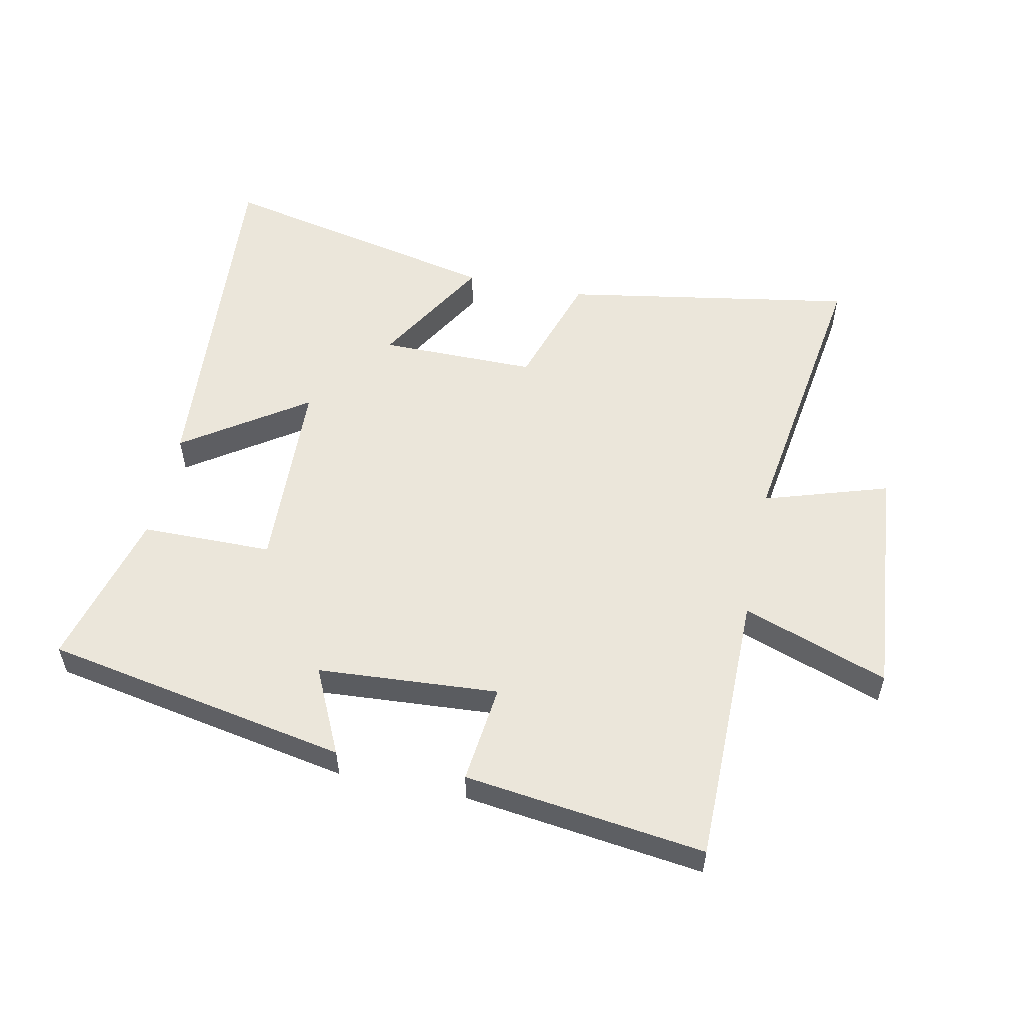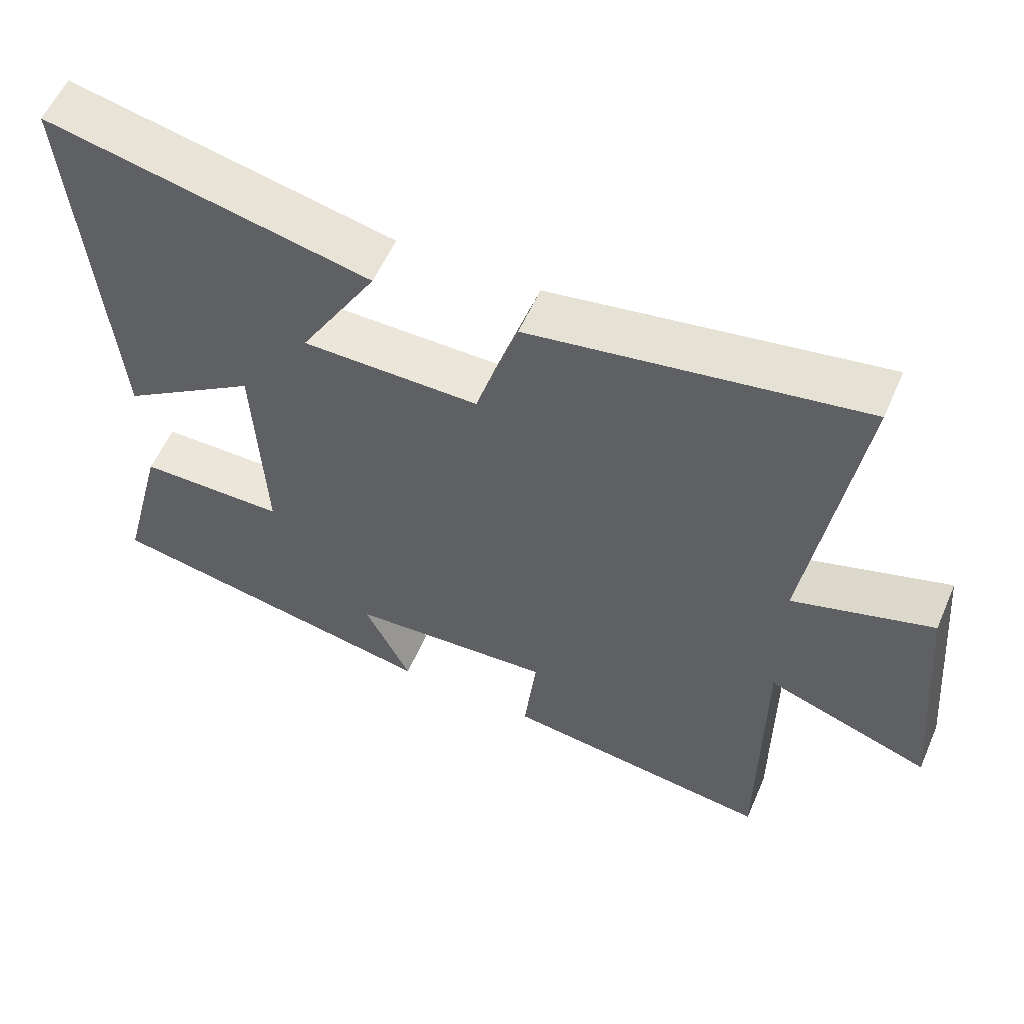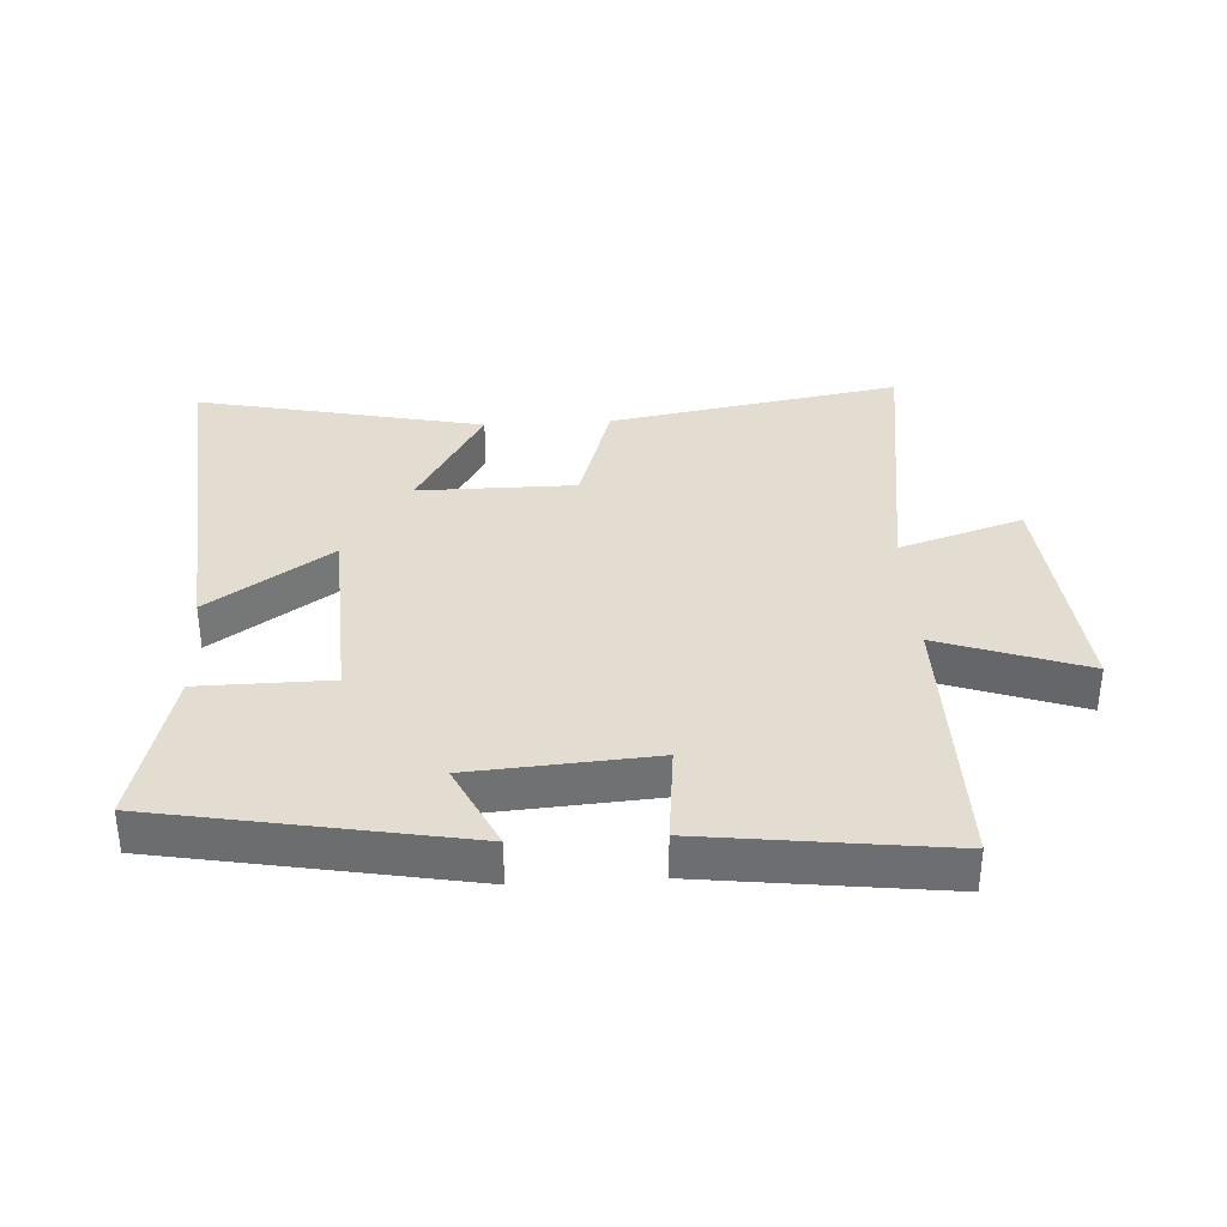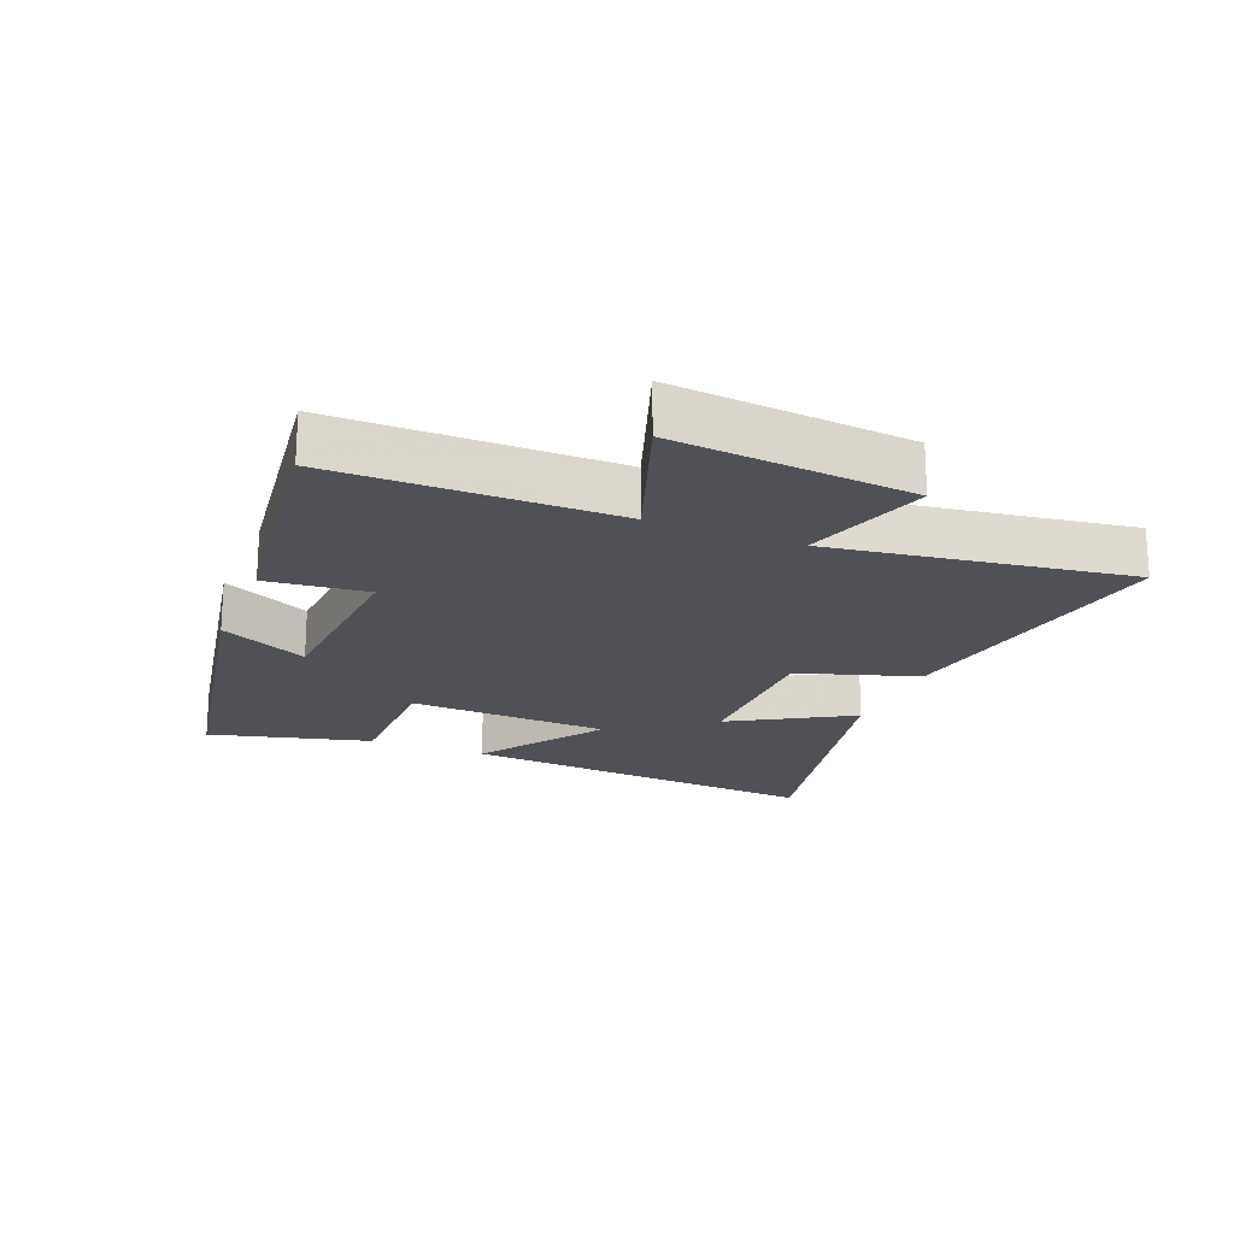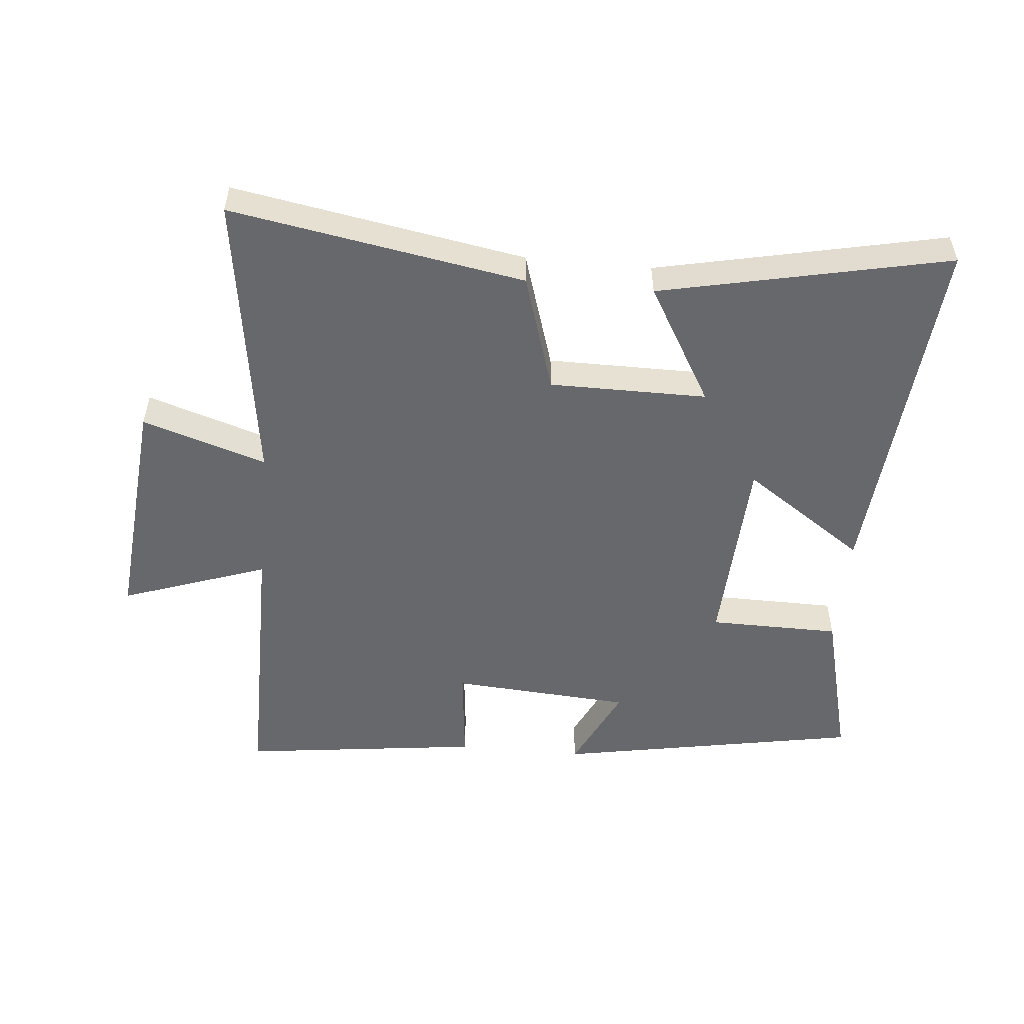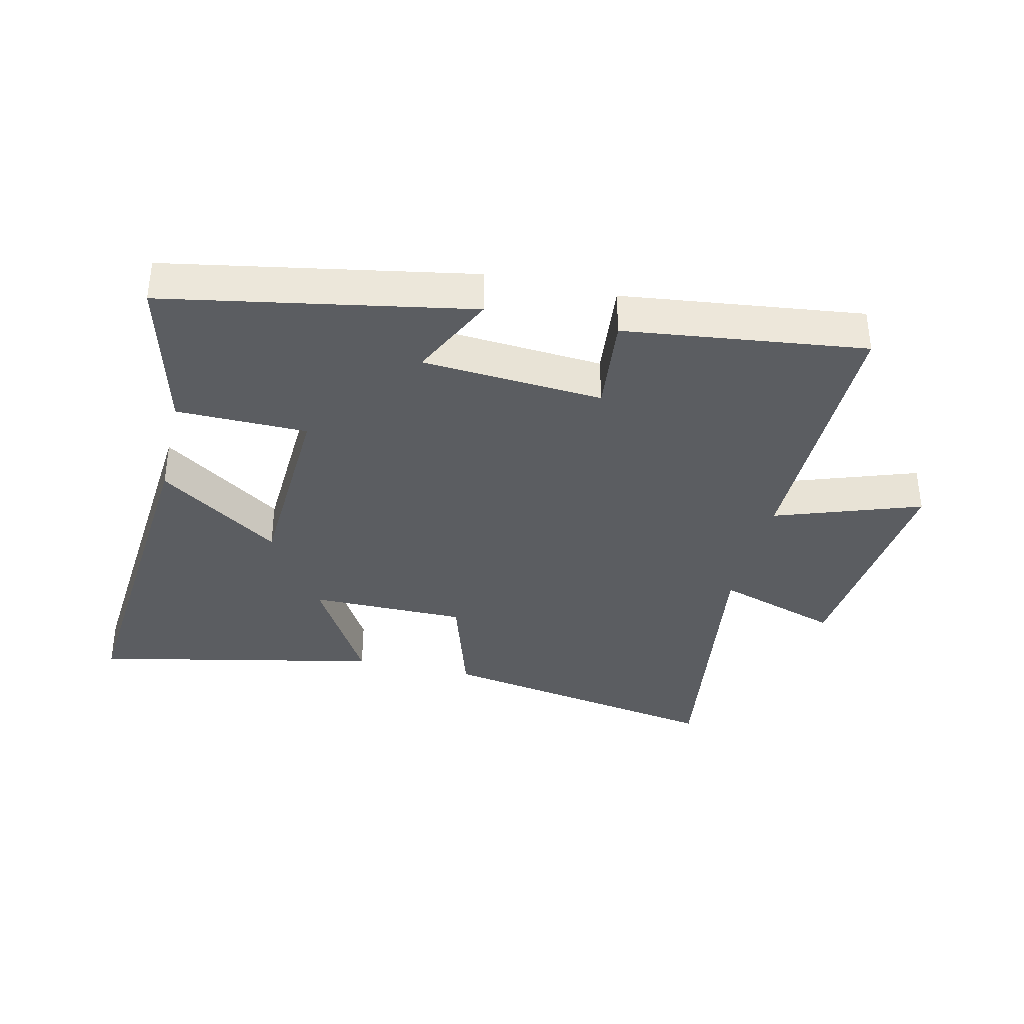
<metadata>
{"format":"obj","ext":"obj","renderer":"f3d","projection":"perspective","resolution":1024,"background":"white","views":[{"elev":54.7,"azim":-168.1,"up":"+Y"},{"elev":57.3,"azim":-156.5,"up":"+Z"},{"elev":35.2,"azim":176.6,"up":"+Y"},{"elev":-20.4,"azim":-112.0,"up":"+Y"},{"elev":-52.4,"azim":-5.4,"up":"+Y"},{"elev":-36.2,"azim":166.7,"up":"+Y"}]}
</metadata>
<code>
v -0.568 0.07 0.58
v -0.106 0.07 0.5
v -0.047 0.07 0.313
v 0.201 0.07 0.313
v 0.092 0.07 0.5
v 0.546 0.07 0.598
v 0.5 0.07 0.025
v 0.307 0.07 0.157
v 0.293 0.07 -0.157
v 0.5 0.07 -0.159
v 0.565 0.07 -0.411
v 0.084 0.07 -0.5
v 0.149 0.07 -0.363
v -0.137 0.07 -0.343
v -0.12 0.07 -0.5
v -0.5 0.07 -0.548
v -0.5 0.07 -0.112
v -0.73 0.07 -0.193
v -0.696 0.07 0.179
v -0.5 0.07 0.116
v -0.568 0 0.58
v -0.106 0 0.5
v -0.047 0 0.313
v 0.201 0 0.313
v 0.092 0 0.5
v 0.546 0 0.598
v 0.5 0 0.025
v 0.307 0 0.157
v 0.293 0 -0.157
v 0.5 0 -0.159
v 0.565 0 -0.411
v 0.084 0 -0.5
v 0.149 0 -0.363
v -0.137 0 -0.343
v -0.12 0 -0.5
v -0.5 0 -0.548
v -0.5 0 -0.112
v -0.73 0 -0.193
v -0.696 0 0.179
v -0.5 0 0.116
f 17 18 19 20
f 14 15 16 17
f 13 14 17 20
f 10 11 12 13
f 9 10 13
f 8 9 13 20
f 5 6 7 8
f 4 5 8
f 3 4 8 20
f 1 2 3 20
f 40 39 38 37
f 37 36 35 34
f 40 37 34 33
f 33 32 31 30
f 33 30 29
f 40 33 29 28
f 28 27 26 25
f 28 25 24
f 40 28 24 23
f 40 23 22 21
f 1 21 22 2
f 2 22 23 3
f 3 23 24 4
f 4 24 25 5
f 5 25 26 6
f 6 26 27 7
f 7 27 28 8
f 8 28 29 9
f 9 29 30 10
f 10 30 31 11
f 11 31 32 12
f 12 32 33 13
f 13 33 34 14
f 14 34 35 15
f 15 35 36 16
f 16 36 37 17
f 17 37 38 18
f 18 38 39 19
f 19 39 40 20
f 20 40 21 1

</code>
